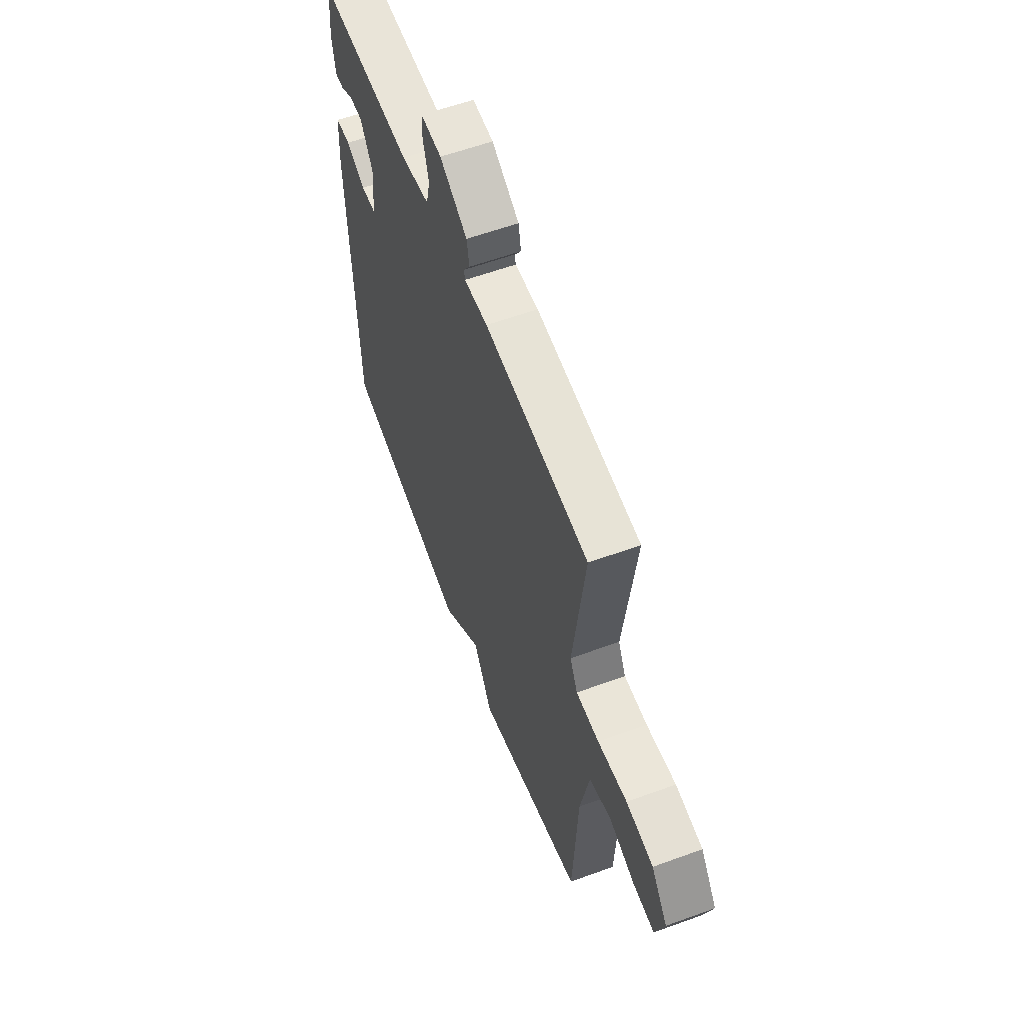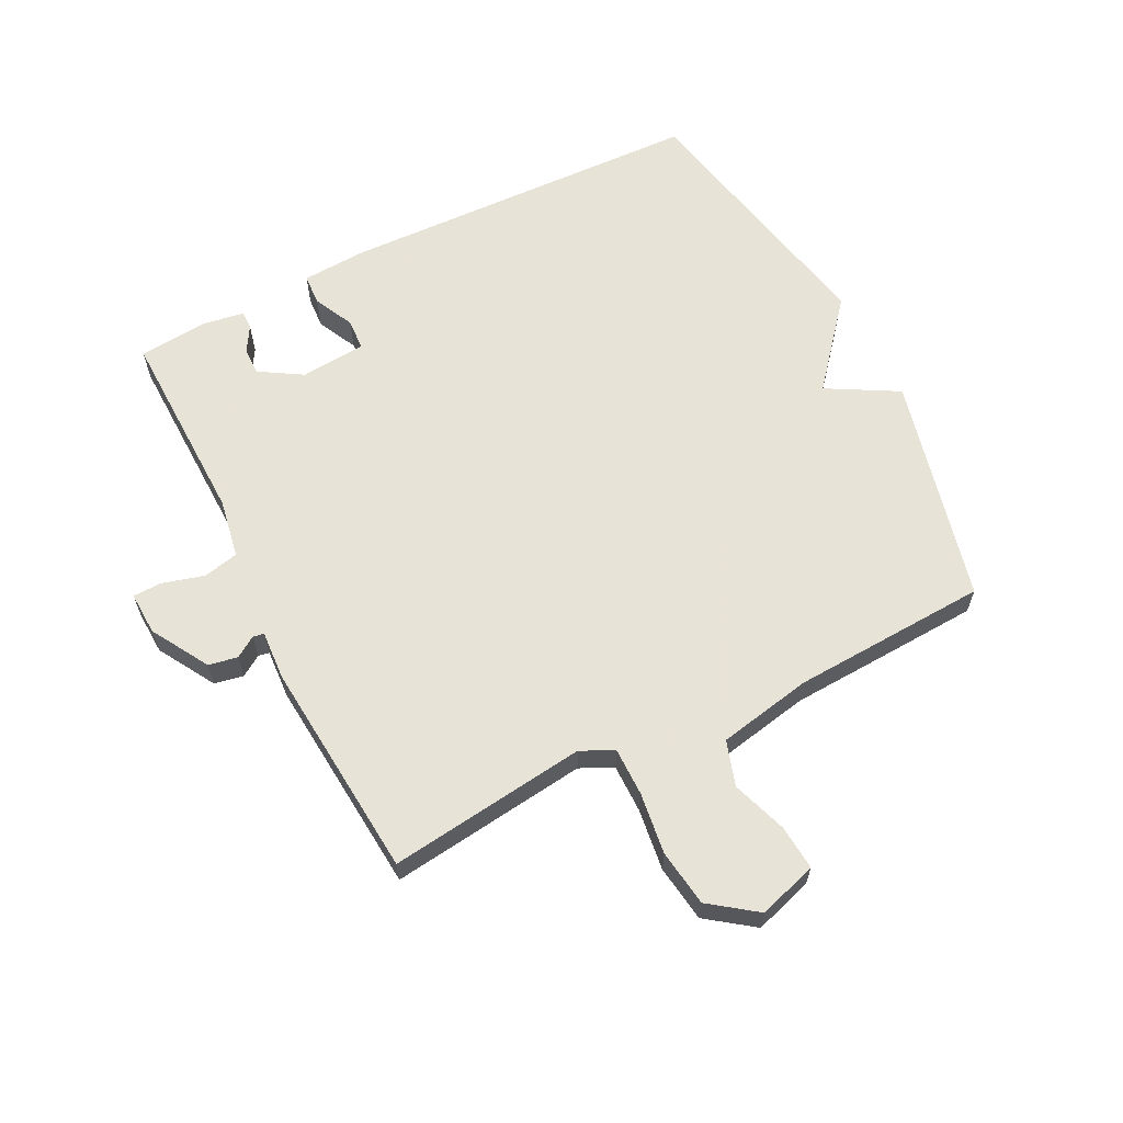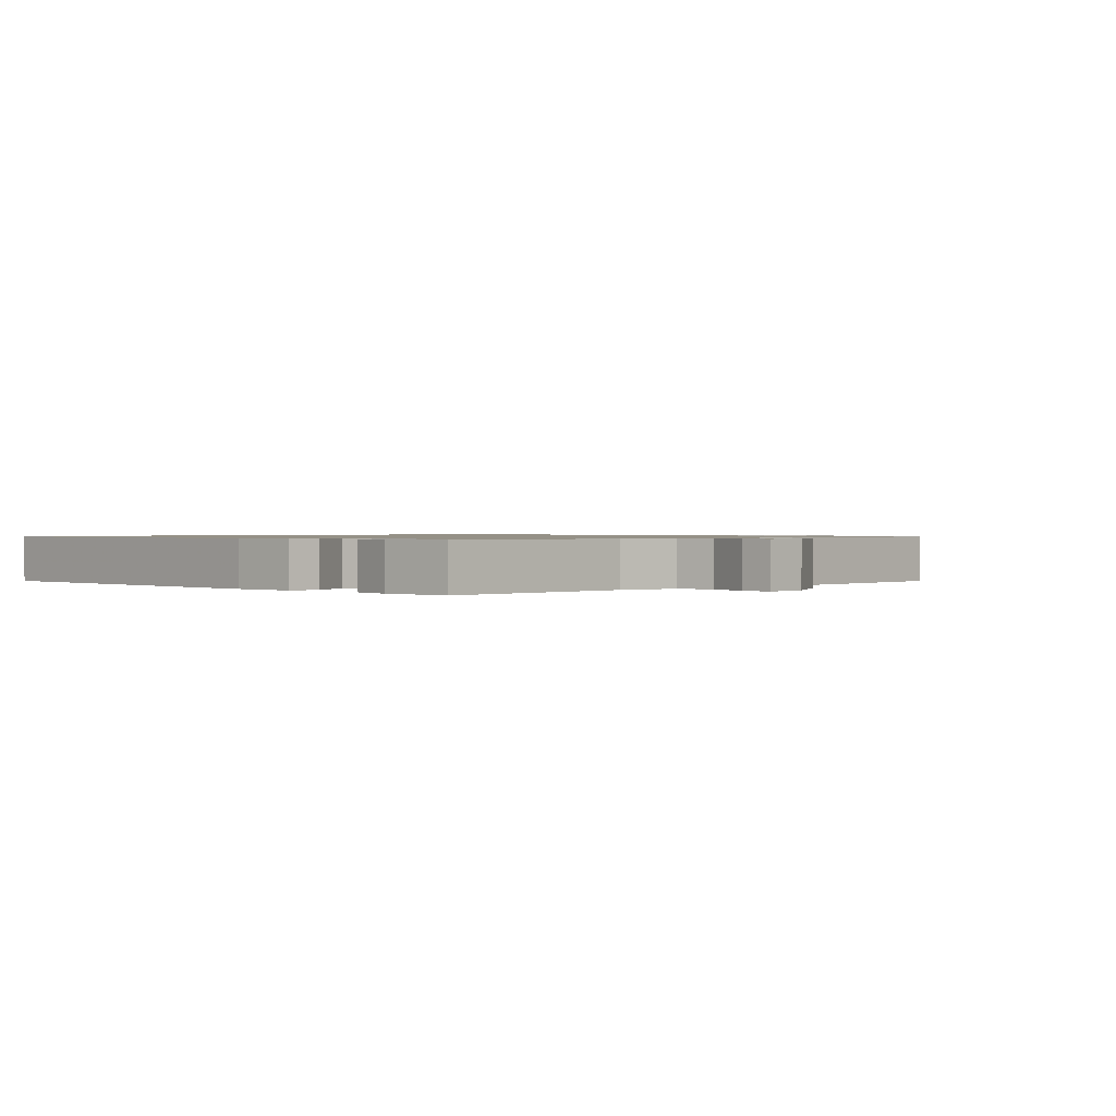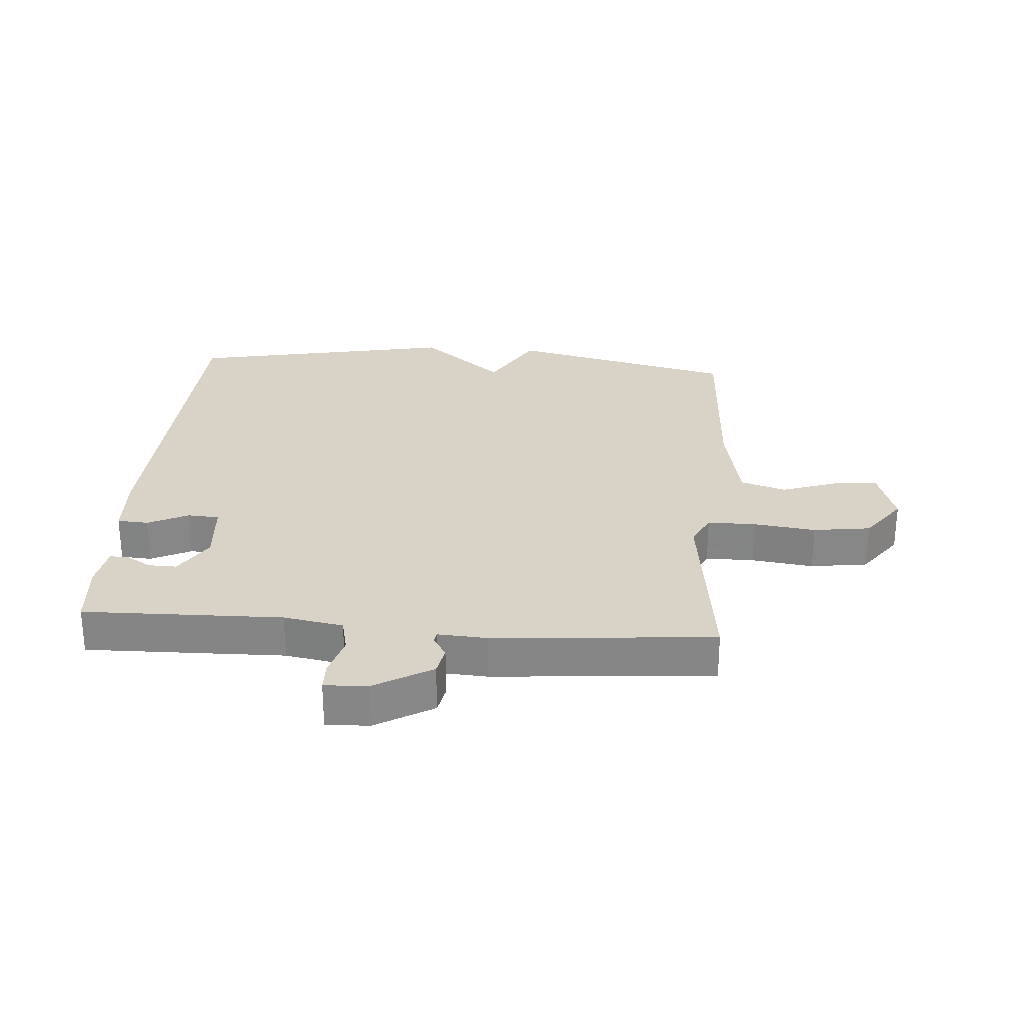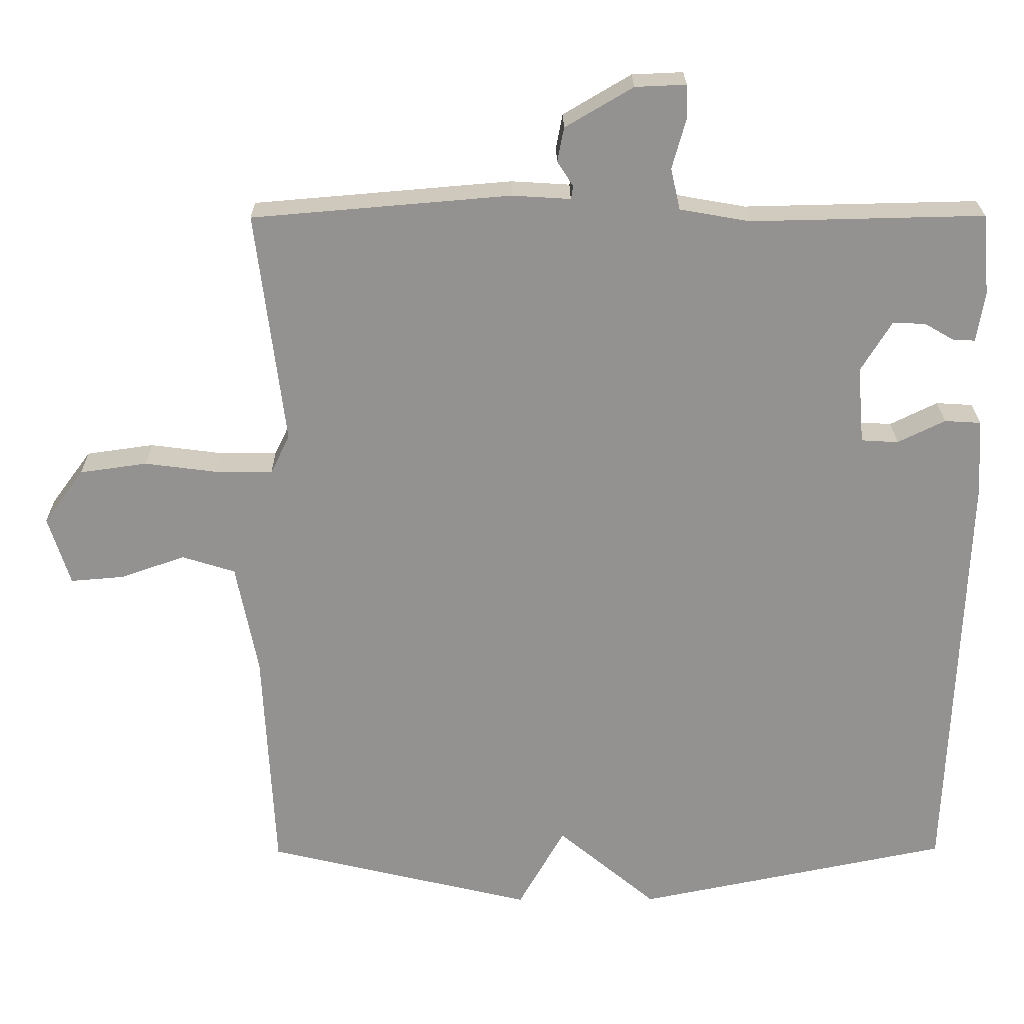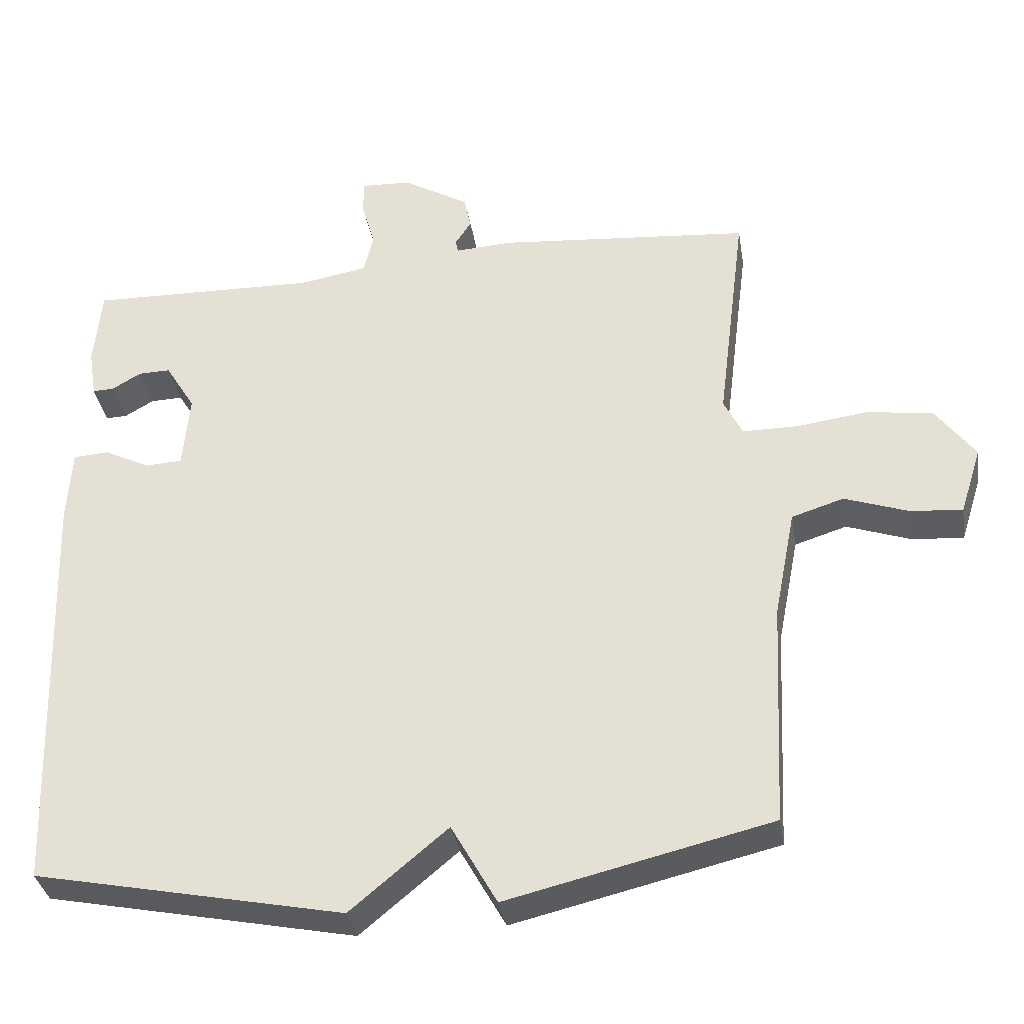
<metadata>
{"format":"obj","ext":"obj","renderer":"f3d","projection":"perspective","resolution":1024,"background":"white","views":[{"elev":58.9,"azim":69.4,"up":"+Z"},{"elev":62.6,"azim":63.2,"up":"+Y"},{"elev":0.9,"azim":-44.8,"up":"+Y"},{"elev":27.8,"azim":4.4,"up":"+Y"},{"elev":23.6,"azim":179.5,"up":"+Z"},{"elev":-34.8,"azim":9.2,"up":"+Z"}]}
</metadata>
<code>
v 0.5 0.07 -0.5
v 0.132 0.07 -0.588
v 0.068 0.07 -0.474
v -0.068 0.07 -0.588
v -0.5 0.07 -0.5
v -0.522 0.07 0.092
v -0.516 0.07 0.197
v -0.466 0.07 0.2
v -0.401 0.07 0.168
v -0.35 0.07 0.171
v -0.341 0.07 0.277
v -0.383 0.07 0.346
v -0.428 0.07 0.345
v -0.469 0.07 0.321
v -0.499 0.07 0.32
v -0.51 0.07 0.389
v -0.5 0.07 0.5
v -0.179 0.07 0.493
v -0.083 0.07 0.51
v -0.07 0.07 0.567
v -0.089 0.07 0.635
v -0.088 0.07 0.682
v -0.018 0.07 0.679
v 0.075 0.07 0.624
v 0.084 0.07 0.577
v 0.062 0.07 0.543
v 0.065 0.07 0.525
v 0.145 0.07 0.53
v 0.5 0.07 0.5
v 0.46 0.07 0.179
v 0.486 0.07 0.126
v 0.564 0.07 0.126
v 0.664 0.07 0.139
v 0.756 0.07 0.126
v 0.811 0.07 0.051
v 0.781 0.07 -0.044
v 0.708 0.07 -0.038
v 0.619 0.07 -0.007
v 0.546 0.07 -0.03
v 0.516 0.07 -0.183
v 0.5 0 -0.5
v 0.132 0 -0.588
v 0.068 0 -0.474
v -0.068 0 -0.588
v -0.5 0 -0.5
v -0.522 0 0.092
v -0.516 0 0.197
v -0.466 0 0.2
v -0.401 0 0.168
v -0.35 0 0.171
v -0.341 0 0.277
v -0.383 0 0.346
v -0.428 0 0.345
v -0.469 0 0.321
v -0.499 0 0.32
v -0.51 0 0.389
v -0.5 0 0.5
v -0.179 0 0.493
v -0.083 0 0.51
v -0.07 0 0.567
v -0.089 0 0.635
v -0.088 0 0.682
v -0.018 0 0.679
v 0.075 0 0.624
v 0.084 0 0.577
v 0.062 0 0.543
v 0.065 0 0.525
v 0.145 0 0.53
v 0.5 0 0.5
v 0.46 0 0.179
v 0.486 0 0.126
v 0.564 0 0.126
v 0.664 0 0.139
v 0.756 0 0.126
v 0.811 0 0.051
v 0.781 0 -0.044
v 0.708 0 -0.038
v 0.619 0 -0.007
v 0.546 0 -0.03
v 0.516 0 -0.183
f 36 37 38
f 35 36 38
f 34 35 38
f 33 34 38
f 32 33 38
f 31 32 38 39
f 30 31 39 40
f 27 28 29 30
f 24 25 26
f 23 24 26
f 22 23 26
f 21 22 26
f 20 21 26
f 19 20 26 27
f 1 2 3
f 40 1 3
f 30 40 3
f 27 30 3
f 19 27 3
f 18 19 3
f 16 17 18
f 15 16 18
f 14 15 18
f 13 14 18
f 7 8 9
f 6 7 9
f 5 6 9
f 4 5 9
f 3 4 9
f 3 9 10
f 18 3 10 11
f 12 13 18
f 11 12 18
f 78 77 76
f 78 76 75
f 78 75 74
f 78 74 73
f 78 73 72
f 79 78 72 71
f 80 79 71 70
f 70 69 68 67
f 66 65 64
f 66 64 63
f 66 63 62
f 66 62 61
f 66 61 60
f 67 66 60 59
f 43 42 41
f 43 41 80
f 43 80 70
f 43 70 67
f 43 67 59
f 43 59 58
f 58 57 56
f 58 56 55
f 58 55 54
f 58 54 53
f 49 48 47
f 49 47 46
f 49 46 45
f 49 45 44
f 49 44 43
f 50 49 43
f 51 50 43 58
f 58 53 52
f 58 52 51
f 1 41 42 2
f 2 42 43 3
f 3 43 44 4
f 4 44 45 5
f 5 45 46 6
f 6 46 47 7
f 7 47 48 8
f 8 48 49 9
f 9 49 50 10
f 10 50 51 11
f 11 51 52 12
f 12 52 53 13
f 13 53 54 14
f 14 54 55 15
f 15 55 56 16
f 16 56 57 17
f 17 57 58 18
f 18 58 59 19
f 19 59 60 20
f 20 60 61 21
f 21 61 62 22
f 22 62 63 23
f 23 63 64 24
f 24 64 65 25
f 25 65 66 26
f 26 66 67 27
f 27 67 68 28
f 28 68 69 29
f 29 69 70 30
f 30 70 71 31
f 31 71 72 32
f 32 72 73 33
f 33 73 74 34
f 34 74 75 35
f 35 75 76 36
f 36 76 77 37
f 37 77 78 38
f 38 78 79 39
f 39 79 80 40
f 40 80 41 1

</code>
